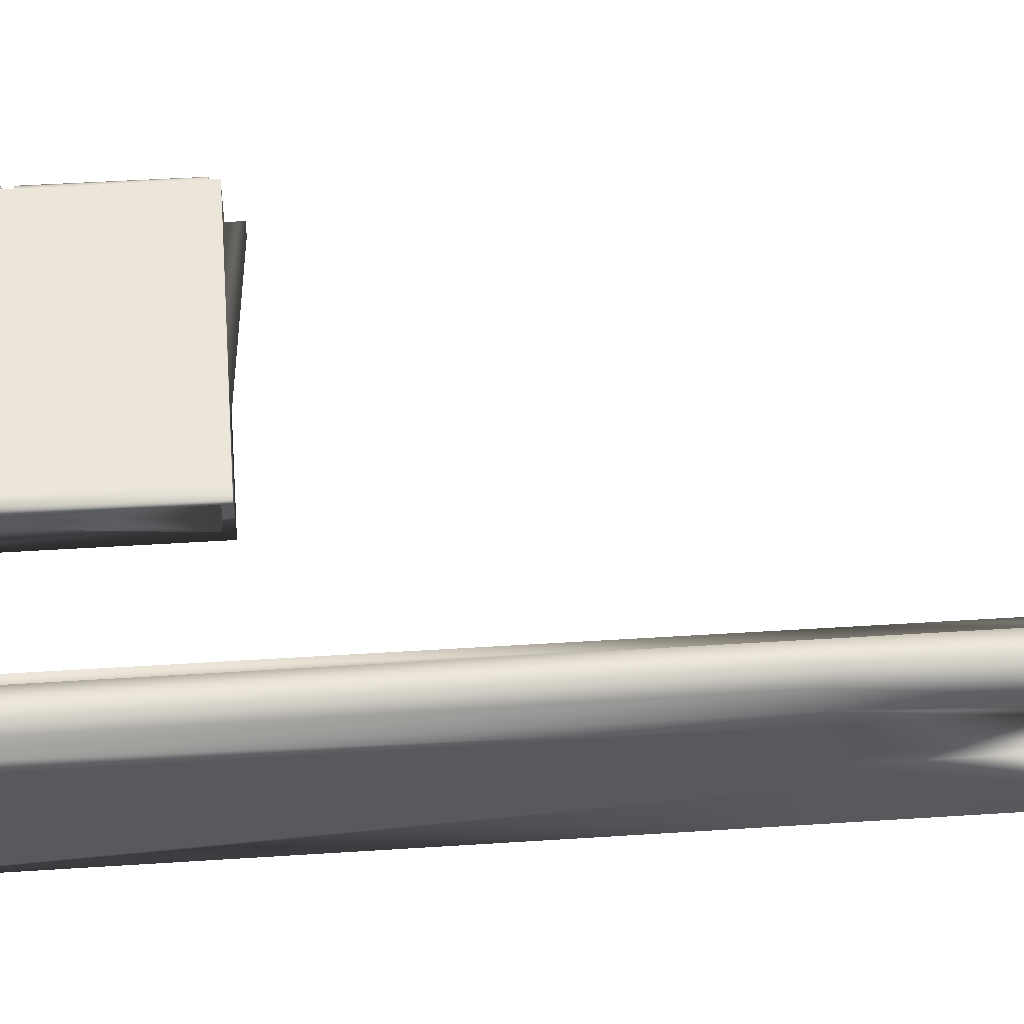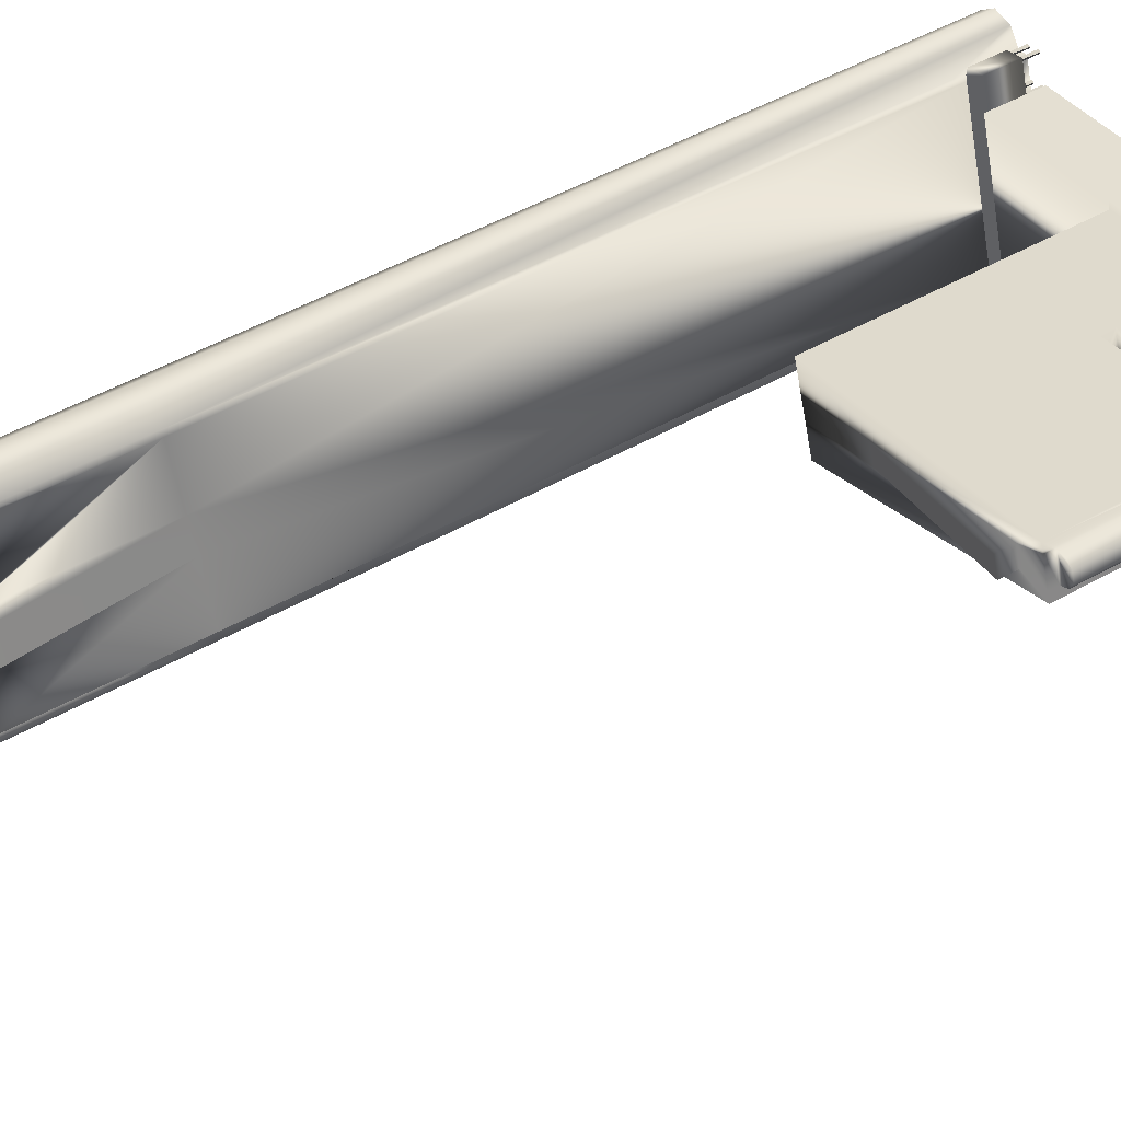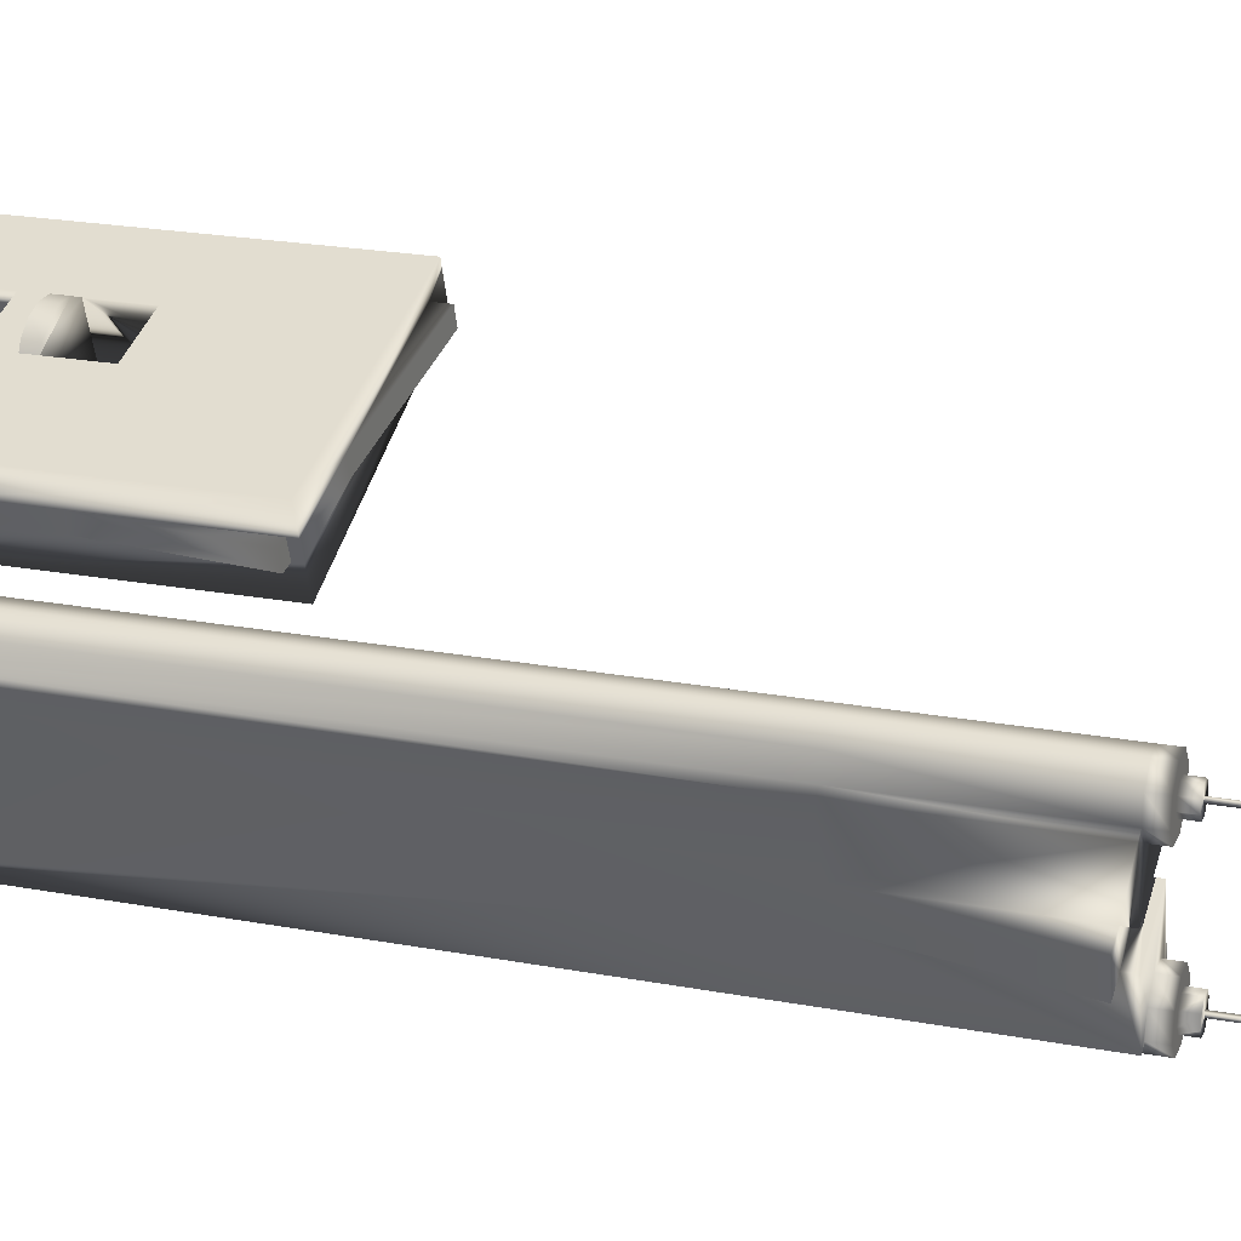
<metadata>
{"format":"obj","ext":"obj","renderer":"f3d","projection":"perspective","resolution":1024,"background":"white","views":[{"elev":41.3,"azim":85.4,"up":"+Z"},{"elev":50.5,"azim":-121.7,"up":"+Z"},{"elev":22.7,"azim":107.7,"up":"+Z"}]}
</metadata>
<code>
g
v  61.09 0 5.377
v  43.98 0 -44.33
v  54.35 232.7 -14.2
v  50.72 232.7 -24.76
v  54.35 285 -14.2
v  50.72 285 -24.76
v  47.01 285 -11.67
v  43.38 285 -22.23
v  83.55 0 -2.352
v  66.44 0 -52.06
v  76.81 285 -21.93
v  73.18 285 -32.49
v  80.52 285 -35.01
v  73.18 232.7 -32.49
v  76.81 232.7 -21.93
v  84.15 285 -24.45
v  54.35 288.5 -14.2
v  61.09 288.5 5.377
v  83.55 288.5 -2.352
v  76.81 288.5 -21.93
v  43.98 288.5 -44.33
v  50.72 288.5 -24.76
v  73.18 288.5 -32.49
v  66.44 288.5 -52.06
v  80.3 0 -1.194
v  68.51 0 9.225
v  75.01 0 9.624
v  79.9 0 5.307
v  80.3 288.5 -1.194
v  68.51 288.5 9.225
v  75.01 288.5 9.624
v  79.9 288.5 5.307
v  80.29 293.3 -1.198
v  75.98 293.3 -6.079
v  69.47 293.3 -6.477
v  64.59 293.3 -2.16
v  64.19 293.3 4.344
v  68.51 293.3 9.225
v  75.01 293.3 9.624
v  79.9 293.3 5.307
v  75.62 293.3 0.367
v  73.7 293.3 -1.797
v  70.82 293.3 -1.974
v  68.65 293.3 -0.05989
v  68.48 293.3 2.824
v  70.39 293.3 4.988
v  73.28 293.3 5.165
v  75.44 293.3 3.251
v  75.62 297.5 0.367
v  73.7 297.5 -1.797
v  70.82 297.5 -1.974
v  68.65 297.5 -0.05989
v  68.48 297.5 2.824
v  70.39 297.5 4.988
v  73.28 297.5 5.165
v  75.44 297.5 3.251
v  63.11 0 -50.93
v  46.83 0 -45.33
v  47.24 0 -51.9
v  52.17 0 -56.26
v  58.74 0 -55.86
v  46.83 288.5 -45.33
v  63.11 293.3 -50.92
v  62.7 293.3 -44.35
v  57.77 293.3 -39.99
v  51.2 293.3 -40.39
v  46.84 293.3 -45.32
v  47.24 293.3 -51.9
v  52.17 293.3 -56.26
v  58.74 293.3 -55.86
v  59.12 293.3 -49.55
v  58.91 293.3 -46.2
v  56.4 293.3 -43.98
v  53.05 293.3 -44.18
v  50.83 293.3 -46.7
v  51.03 293.3 -50.05
v  53.54 293.3 -52.27
v  56.89 293.3 -52.06
v  59.12 297.5 -49.55
v  58.91 297.5 -46.2
v  56.4 297.5 -43.98
v  53.05 297.5 -44.18
v  50.83 297.5 -46.7
v  51.03 297.5 -50.05
v  53.54 297.5 -52.27
v  56.89 297.5 -52.06
v  71.76 297.5 2.185
v  72.64 297.5 1.883
v  71.46 297.5 1.308
v  72.33 297.5 1.006
v  71.76 341 2.185
v  72.64 341 1.883
v  71.46 341 1.308
v  72.33 341 1.006
v  54.29 297.5 -48.46
v  55.31 297.5 -48.81
v  54.64 297.5 -47.44
v  55.66 297.5 -47.79
v  54.29 341 -48.46
v  55.31 341 -48.81
v  54.64 341 -47.44
v  55.66 341 -47.79
v  42.84 5.608 -47.64
v  42.84 17.16 -47.64
v  75.98 288.5 -6.079
v  69.47 288.5 -6.477
v  64.59 288.5 -2.16
v  64.19 288.5 4.351
v  63.11 288.5 -50.93
v  62.7 288.5 -44.35
v  57.77 288.5 -39.99
v  51.2 288.5 -40.39
v  47.24 288.5 -51.9
v  52.17 288.5 -56.26
v  58.74 288.5 -55.86
v  64.19 0 4.351
v  61.09 17.16 5.377
v  61.09 5.608 5.377
v  43.98 5.608 -44.33
v  43.98 17.16 -44.33
v  47.12 0 -35.22
v  47.12 5.608 -35.22
v  61.09 232.7 5.377
v  66.44 232.7 -52.06
v  83.55 232.7 -2.352
v  80.3 232.7 -1.194
v  68.51 232.7 9.225
v  75.01 232.7 9.624
v  79.9 232.7 5.307
v  63.11 232.7 -50.93
v  46.83 232.7 -45.33
v  47.24 232.7 -51.9
v  52.17 232.7 -56.26
v  58.74 232.7 -55.86
v  64.19 232.7 4.351
v  43.98 232.7 -44.33
v  83.55 19.62 -2.352
v  80.3 19.62 -1.194
v  46.83 19.62 -45.33
v  64.19 19.62 4.351
v  43.98 19.62 -44.33
v  61.09 19.62 5.377
v  66.44 19.62 -52.06
v  63.11 19.62 -50.93
v  -80.3 -0.1183 33.66
v  -85.46 -0.1183 19.1
v  -80.3 104.9 33.66
v  5.979 104.9 9.368
v  -85.46 104.9 19.1
v  -3.215 104.9 -16.56
v  -59.24 -0.1183 7.729
v  -52.79 -0.1183 25.92
v  -31.25 -0.1183 19.85
v  -38.71 -0.1183 -1.175
v  5.979 18.1 9.368
v  -80.3 18.1 33.66
v  -52.79 18.1 25.92
v  -31.25 18.1 19.85
v  -59.24 51.17 7.729
v  -38.71 51.17 -1.175
v  -3.215 18.1 -16.56
v  -85.46 18.1 19.1
v  -59.24 18.1 7.729
v  -38.71 18.1 -1.175
v  -52.79 51.17 25.92
v  -31.25 51.17 19.85
v  -54.03 -0.1183 22.44
v  -32.68 -0.1183 15.83
v  -54.03 18.1 22.44
v  -32.68 18.1 15.83
v  -58.01 -0.1183 11.21
v  -37.28 -0.1183 2.848
v  -58.01 18.1 11.21
v  -37.28 18.1 2.848
v  -73.04 110.5 25.84
v  -75.17 110.5 19.66
v  3.939 101.6 -7.562
v  6.064 101.6 -1.389
v  -11.44 -0.1695 14.63
v  53.22 -0.1695 1.568
v  53.22 18.1 1.568
v  -19 18.1 17.01
v  -19.87 -0.1695 -9.883
v  -27.12 18.1 -6.602
v  39.3 -0.1695 -38.88
v  39.3 18.1 -38.88
v  -87.07 54.08 23.56
v  -88.22 54.08 26.57
v  -87.17 54.08 29.62
v  -84.41 54.08 31.28
v  -87.07 101.8 23.56
v  -88.22 101.8 26.57
v  -87.17 101.8 29.62
v  -84.41 101.8 31.28
v  -87.07 21.16 23.56
v  -88.22 21.16 26.57
v  -87.17 21.16 29.62
v  -84.41 21.16 31.28
v  -87.07 50.69 23.56
v  -88.22 50.69 26.57
v  -87.17 50.69 29.62
v  -84.41 50.69 31.28
v  -73.04 104.9 25.84
v  -75.17 104.9 19.66
v  -25.14 104.9 2.447
v  -23.02 104.9 8.62
v  -36.09 46.45 6.215
v  -57.2 49.22 13.48
v  -57.2 51.17 13.48
v  2.589 104.9 -0.1929
v  0.4076 104.9 -6.346
v  0.4076 102 -6.346
v  2.589 102 -0.193
v  2.589 102 -0.1929
v  0.4076 102 -6.346
v  2.589 53.87 -0.193
v  0.4076 53.08 -6.346
v  -84.4 54.08 22.09
v  -84.4 101.8 22.09
v  -81.32 54.08 30.79
v  -81.32 101.8 30.79
v  -84.4 21.16 22.09
v  -84.4 50.69 22.09
v  -81.32 21.16 30.79
v  -81.32 50.69 30.79
v  -81.32 -0.1183 30.79
v  -81.32 104.9 30.79
v  -84.4 -0.1183 22.09
v  -84.4 104.9 22.09
v  -59.24 28.41 7.729
v  -38.71 28.41 -1.175
v  -52.79 28.41 25.92
v  -31.25 28.41 19.85
v  -59.24 33.27 7.729
v  -52.79 33.27 25.92
v  -38.71 33.27 -1.175
v  -31.25 33.27 19.85
v  -59.24 49.23 7.729
v  -52.79 49.21 25.92
v  -55.02 51.17 19.64
v  -55.02 49.21 19.64
v  -33.91 51.17 12.37
v  -36.09 51.17 6.215
v  -38.71 46.46 -1.175
v  -31.25 46.43 19.85
v  -33.91 46.44 12.37
v  2.589 18.1 -0.1929
v  0.4076 18.1 -6.346
v  -11.55 -0.1695 14.3
v  -19.19 18.1 16.45
v  -19.71 -0.1695 -9.411
v  -27 18.1 -6.251
v  -19.73 -0.1183 -9.403
v  -27 18.1 -6.251
v  -11.57 -0.1183 14.31
v  -19.19 18.1 16.45
v  6.738 18.1 11.51
v  -3.715 18.1 -17.97
v  53.22 17.15 1.568
v  39.3 17.15 -38.88
v  52.07 -0.1695 -1.763
v  52.07 17.15 -1.763
v  41.25 17.15 -33.21
v  41.25 -0.1695 -33.21
v  53.22 5.61 1.568
v  39.3 5.61 -38.88
v  52.07 5.61 -1.763
v  41.25 5.61 -33.21
v  56.84 0 10.09
v  57.67 0 9.806
v  56.57 0 9.302
v  57.4 0 9.016
v  56.84 5.613 10.09
v  57.67 5.613 9.806
v  56.57 5.613 9.302
v  57.4 5.613 9.016
v  60.78 0 8.737
v  61.61 0 8.45
v  60.51 0 7.946
v  61.34 0 7.66
v  60.78 5.613 8.737
v  61.61 5.613 8.45
v  60.51 5.613 7.946
v  61.34 5.613 7.66
v  57.64 0 -0.3759
v  58.48 0 -0.6626
v  57.37 0 -1.166
v  58.2 0 -1.453
v  57.64 5.613 -0.3759
v  58.48 5.613 -0.6626
v  57.37 5.613 -1.166
v  58.2 5.613 -1.453
v  53.7 0 0.9801
v  54.53 0 0.6935
v  53.43 0 0.1897
v  54.26 0 -0.09698
v  53.7 5.613 0.9801
v  54.53 5.613 0.6935
v  53.43 5.613 0.1897
v  54.26 5.613 -0.09698
v  45.13 0 -36.74
v  45.96 0 -37.03
v  44.85 0 -37.53
v  45.69 0 -37.82
v  45.13 5.613 -36.74
v  45.96 5.613 -37.03
v  44.85 5.613 -37.53
v  45.69 5.613 -37.82
v  41.19 0 -35.38
v  42.02 0 -35.67
v  40.91 0 -36.17
v  41.75 0 -36.46
v  41.19 5.613 -35.38
v  42.02 5.613 -35.67
v  40.91 5.613 -36.17
v  41.75 5.613 -36.46
v  42 0 -45.82
v  42.83 0 -46.11
v  41.73 0 -46.61
v  42.56 0 -46.9
v  42 5.613 -45.82
v  42.83 5.613 -46.11
v  41.73 5.613 -46.61
v  42.56 5.613 -46.9
v  38.06 0 -44.47
v  38.89 0 -44.75
v  37.79 0 -45.26
v  38.62 0 -45.54
v  38.06 5.613 -44.47
v  38.89 5.613 -44.75
v  37.79 5.613 -45.26
v  38.62 5.613 -45.54
v  -41.57 28.41 -2.617
v  -46.98 28.41 -2.707
v  -52.1 28.41 -0.944
v  -56.31 28.41 2.458
v  -47.55 28.41 27.92
v  -42.14 28.41 28
v  -37.02 28.41 26.24
v  -32.8 28.41 22.84
v  -41.57 33.27 -2.617
v  -46.98 33.27 -2.707
v  -52.1 33.27 -0.944
v  -56.31 33.27 2.458
v  -47.55 33.27 27.92
v  -42.14 33.27 28
v  -37.02 33.27 26.24
v  -32.8 33.27 22.84
v  36.97 5.608 -45.65
v  56.36 5.608 10.68
v  56.36 17.16 10.68
v  36.97 17.16 -45.65
v  62.23 5.608 8.687
v  62.23 17.16 8.687
v  59.35 19.81 9.676
v  39.97 19.81 -46.65
v  52.08 5.608 -1.762
v  52.08 0 -1.762
v  41.25 0 -33.2
v  41.25 5.608 -33.2
v  39.3 5.608 -38.87
v  39.3 17.16 -38.87
v  53.22 5.608 1.566
v  53.22 17.16 1.566
v  57.94 0 -3.777
v  57.94 5.608 -3.777
v  -38.71 28.41 -1.175
v  -59.24 28.41 7.729
v  -38.71 33.27 -1.175
v  -59.24 33.27 7.729
v  -52.79 28.41 25.92
v  -31.25 28.41 19.85
v  -52.79 33.27 25.92
v  -31.25 33.27 19.85
v  -38.71 28.41 -1.175
v  -38.71 33.27 -1.175
v  -31.25 28.41 19.85
v  -31.25 33.27 19.85
v  61.09 0 5.377
v  42.84 5.608 -47.64
v  42.84 17.16 -47.64
v  61.09 17.16 5.377
v  61.09 5.608 5.377
v  43.98 5.608 -44.33
v  43.98 17.16 -44.33
v  47.12 0 -35.22
v  47.12 5.608 -35.22
g Material__152416
f 4 3 7
f 7 8 4
f 3 5 7
f 6 4 8
f 14 15 9
f 9 10 14
f 16 15 14
f 14 13 16
f 15 16 11
f 16 13 12
f 11 16 12
f 8 7 5
f 6 8 5
f 12 6 5
f 11 12 5
f 12 13 14
f 116 140 142
f 116 142 117
f 116 117 118
f 1 116 118
f 137 9 15
f 15 125 137
f 11 5 17
f 17 20 11
f 121 122 119
f 119 2 121
f 6 12 23
f 23 22 6
f 14 124 24
f 12 14 24
f 12 24 23
f 57 144 143
f 143 10 57
f 26 127 135
f 26 135 140
f 116 26 140
f 27 128 127
f 127 26 27
f 28 129 128
f 128 27 28
f 138 126 129
f 25 138 129
f 28 25 129
f 37 38 46
f 37 46 45
f 36 37 45
f 36 45 44
f 35 36 44
f 35 44 43
f 34 35 43
f 34 43 42
f 33 34 42
f 33 42 41
f 40 33 41
f 40 41 48
f 39 40 48
f 39 48 47
f 38 39 47
f 38 47 46
f 41 42 50
f 50 49 41
f 42 43 51
f 51 50 42
f 43 44 52
f 52 51 43
f 44 45 53
f 53 52 44
f 45 46 54
f 54 53 45
f 46 47 55
f 55 54 46
f 47 48 56
f 56 55 47
f 48 41 49
f 49 56 48
f 51 52 53
f 53 54 55
f 55 56 49
f 53 55 49
f 51 53 49
f 50 51 49
f 131 132 59
f 139 131 59
f 58 139 59
f 132 133 60
f 60 59 132
f 133 134 61
f 61 60 133
f 134 130 144
f 134 144 57
f 61 134 57
f 68 76 77
f 76 68 67
f 75 76 67
f 75 67 66
f 74 75 66
f 74 66 65
f 73 74 65
f 73 65 64
f 72 73 64
f 72 64 63
f 71 72 63
f 71 63 70
f 78 71 70
f 78 70 69
f 77 78 69
f 68 77 69
f 71 79 80
f 80 72 71
f 72 80 81
f 81 73 72
f 73 81 82
f 82 74 73
f 74 82 83
f 83 75 74
f 75 83 84
f 84 76 75
f 76 84 85
f 85 77 76
f 77 85 86
f 86 78 77
f 78 86 79
f 79 71 78
f 79 86 85
f 85 84 83
f 79 85 83
f 83 82 81
f 79 83 81
f 80 79 81
f 91 92 94
f 94 93 91
f 87 88 92
f 92 91 87
f 88 90 94
f 94 92 88
f 90 89 93
f 93 94 90
f 89 87 91
f 91 93 89
f 99 101 102
f 102 100 99
f 95 99 100
f 100 96 95
f 96 100 102
f 102 98 96
f 98 102 101
f 101 97 98
f 97 101 99
f 99 95 97
f 34 33 29
f 29 105 34
f 35 34 105
f 105 106 35
f 36 35 106
f 106 107 36
f 37 36 107
f 107 108 37
f 38 37 108
f 108 30 38
f 39 38 30
f 30 31 39
f 40 39 31
f 31 32 40
f 33 40 32
f 32 29 33
f 63 64 110
f 110 109 63
f 64 65 111
f 111 110 64
f 65 66 112
f 112 111 65
f 66 67 62
f 62 112 66
f 67 68 113
f 113 62 67
f 68 69 114
f 114 113 68
f 69 70 115
f 115 114 69
f 70 63 109
f 109 115 70
f 58 2 119
f 58 119 120
f 58 120 141
f 58 141 139
f 9 137 138
f 138 25 9
f 18 108 107
f 107 17 18
f 22 112 62
f 62 21 22
f 96 98 97
f 97 95 96
f 24 109 110
f 110 23 24
f 23 110 111
f 22 23 111
f 111 112 22
f 107 106 17
f 106 105 20
f 20 17 106
f 105 29 19
f 19 20 105
f 103 104 120
f 120 119 103
f 3 4 120
f 120 117 3
f 142 123 3
f 3 117 142
f 141 120 4
f 4 136 141
f 108 18 123
f 123 135 108
f 11 20 19
f 15 11 19
f 15 19 125
f 143 124 14
f 14 10 143
f 109 24 124
f 124 130 109
f 30 108 135
f 135 127 30
f 31 30 127
f 127 128 31
f 32 31 128
f 128 129 32
f 29 32 129
f 129 126 29
f 62 113 132
f 132 131 62
f 113 114 133
f 133 132 113
f 114 115 134
f 134 133 114
f 115 109 130
f 130 134 115
f 21 62 131
f 131 136 21
f 19 29 126
f 126 125 19
f 123 18 17
f 123 17 5
f 123 5 3
f 6 22 21
f 4 6 21
f 4 21 136
f 135 123 142
f 142 140 135
f 130 124 143
f 143 144 130
f 136 131 139
f 139 141 136
f 125 126 138
f 138 137 125
f 152 157 156
f 156 145 152
f 219 229 149
f 218 219 149
f 223 218 149
f 222 223 149
f 228 222 149
f 228 149 162
f 146 228 162
f 146 162 163
f 163 151 146
f 153 255 256
f 256 158 153
f 239 165 147
f 235 239 147
f 235 147 156
f 232 235 156
f 157 232 156
f 233 232 157
f 157 158 233
f 148 166 245
f 148 245 237
f 148 237 233
f 148 233 158
f 148 158 256
f 155 148 256
f 244 160 150
f 236 244 150
f 231 236 150
f 164 231 150
f 150 161 254
f 164 150 254
f 162 149 159
f 162 159 238
f 162 238 234
f 162 234 230
f 162 230 163
f 230 231 164
f 164 163 230
f 159 160 243
f 243 209 159
f 244 207 243
f 243 160 244
f 157 152 167
f 167 169 157
f 153 158 170
f 170 168 153
f 158 157 169
f 169 170 158
f 168 170 169
f 169 167 168
f 173 171 151
f 151 163 173
f 164 154 172
f 172 174 164
f 163 164 174
f 174 173 163
f 173 174 172
f 172 171 173
f 160 159 149
f 149 150 160
f 166 148 147
f 147 165 166
f 206 205 176
f 176 175 206
f 176 204 203
f 203 175 176
f 175 203 206
f 183 184 258
f 183 258 186
f 183 186 260
f 183 260 266
f 183 266 185
f 179 180 265
f 179 265 259
f 179 259 181
f 179 181 257
f 179 257 182
f 186 258 257
f 257 181 186
f 250 249 179
f 179 182 250
f 261 267 265
f 265 180 261
f 188 192 191
f 191 187 188
f 189 193 192
f 192 188 189
f 190 194 193
f 193 189 190
f 220 221 194
f 194 190 220
f 196 200 199
f 199 195 196
f 197 201 200
f 200 196 197
f 198 202 201
f 201 197 198
f 224 225 202
f 202 198 224
f 204 176 205
f 208 209 243
f 243 207 208
f 207 246 241
f 241 208 207
f 240 241 246
f 246 242 240
f 178 177 212
f 212 213 178
f 177 178 216
f 216 217 177
f 212 177 217
f 216 178 213
f 211 210 214
f 214 215 211
f 206 203 147
f 147 148 206
f 211 150 205
f 210 211 205
f 210 205 206
f 210 206 148
f 150 149 204
f 204 205 150
f 227 147 203
f 229 227 203
f 149 229 203
f 149 203 204
f 187 191 219
f 219 218 187
f 191 192 193
f 193 194 221
f 191 193 221
f 219 191 221
f 190 189 188
f 188 187 218
f 190 188 218
f 220 190 218
f 195 199 223
f 223 222 195
f 199 200 201
f 201 202 225
f 199 201 225
f 223 199 225
f 198 197 196
f 196 195 222
f 198 196 222
f 224 198 222
f 226 145 156
f 226 156 147
f 147 227 221
f 147 221 220
f 147 220 225
f 147 225 224
f 226 147 224
f 226 224 222
f 222 228 226
f 227 229 219
f 219 221 227
f 220 218 223
f 223 225 220
f 241 239 235
f 208 241 235
f 238 208 235
f 234 238 235
f 159 209 208
f 208 238 159
f 165 239 241
f 241 240 165
f 242 166 165
f 165 240 242
f 236 237 245
f 236 245 246
f 236 246 207
f 244 236 207
f 245 166 242
f 242 246 245
f 214 210 148
f 216 214 148
f 247 216 148
f 247 148 155
f 217 216 247
f 247 248 217
f 161 150 211
f 161 211 215
f 161 215 217
f 161 217 248
f 184 183 251
f 251 252 184
f 154 164 254
f 254 253 154
f 182 257 155
f 155 256 182
f 184 254 161
f 161 258 184
f 186 181 259
f 186 259 262
f 186 262 263
f 260 186 263
f 185 266 268
f 268 264 185
f 269 270 274
f 274 273 269
f 270 272 276
f 276 274 270
f 272 271 275
f 275 276 272
f 271 269 273
f 273 275 271
f 277 278 282
f 282 281 277
f 278 280 284
f 284 282 278
f 280 279 283
f 283 284 280
f 279 277 281
f 281 283 279
f 285 286 290
f 290 289 285
f 286 288 292
f 292 290 286
f 288 287 291
f 291 292 288
f 287 285 289
f 289 291 287
f 293 294 298
f 298 297 293
f 294 296 300
f 300 298 294
f 296 295 299
f 299 300 296
f 295 293 297
f 297 299 295
f 301 302 306
f 306 305 301
f 302 304 308
f 308 306 302
f 304 303 307
f 307 308 304
f 303 301 305
f 305 307 303
f 309 310 314
f 314 313 309
f 310 312 316
f 316 314 310
f 312 311 315
f 315 316 312
f 311 309 313
f 313 315 311
f 317 318 322
f 322 321 317
f 318 320 324
f 324 322 318
f 320 319 323
f 323 324 320
f 319 317 321
f 321 323 319
f 325 326 330
f 330 329 325
f 326 328 332
f 332 330 326
f 328 327 331
f 331 332 328
f 327 325 329
f 329 331 327
f 334 335 343
f 343 342 334
f 336 368 370
f 370 344 336
f 337 338 346
f 346 345 337
f 339 340 348
f 348 347 339
f 338 339 347
f 347 346 338
f 335 336 344
f 344 343 335
f 333 334 342
f 342 341 333
f 372 374 348
f 348 340 372
f 357 366 383
f 357 383 353
f 363 357 353
f 350 363 353
f 364 351 355
f 362 364 355
f 352 362 355
f 352 355 356
f 350 353 354
f 351 350 354
f 351 354 355
f 381 356 355
f 385 381 355
f 382 385 355
f 354 382 355
f 381 380 349
f 381 349 352
f 381 352 356
f 364 363 350
f 350 351 364
f 349 380 384
f 349 384 387
f 361 349 387
f 360 361 387
f 383 382 354
f 354 353 383
f 366 357 358
f 358 365 366
f 360 387 386
f 386 359 360
f 352 349 361
f 361 362 352
f 379 383 366
f 366 365 379
f 333 341 369
f 369 367 333
f 368 336 335
f 335 334 333
f 335 333 367
f 368 335 367
f 368 367 375
f 341 342 343
f 343 344 370
f 341 343 370
f 341 370 376
f 369 341 376
f 371 337 345
f 345 373 371
f 340 339 338
f 338 337 371
f 340 338 371
f 340 371 377
f 372 340 377
f 346 347 348
f 346 348 374
f 345 346 374
f 345 374 378
f 373 345 378
f 370 373 378
f 378 376 370
g

</code>
